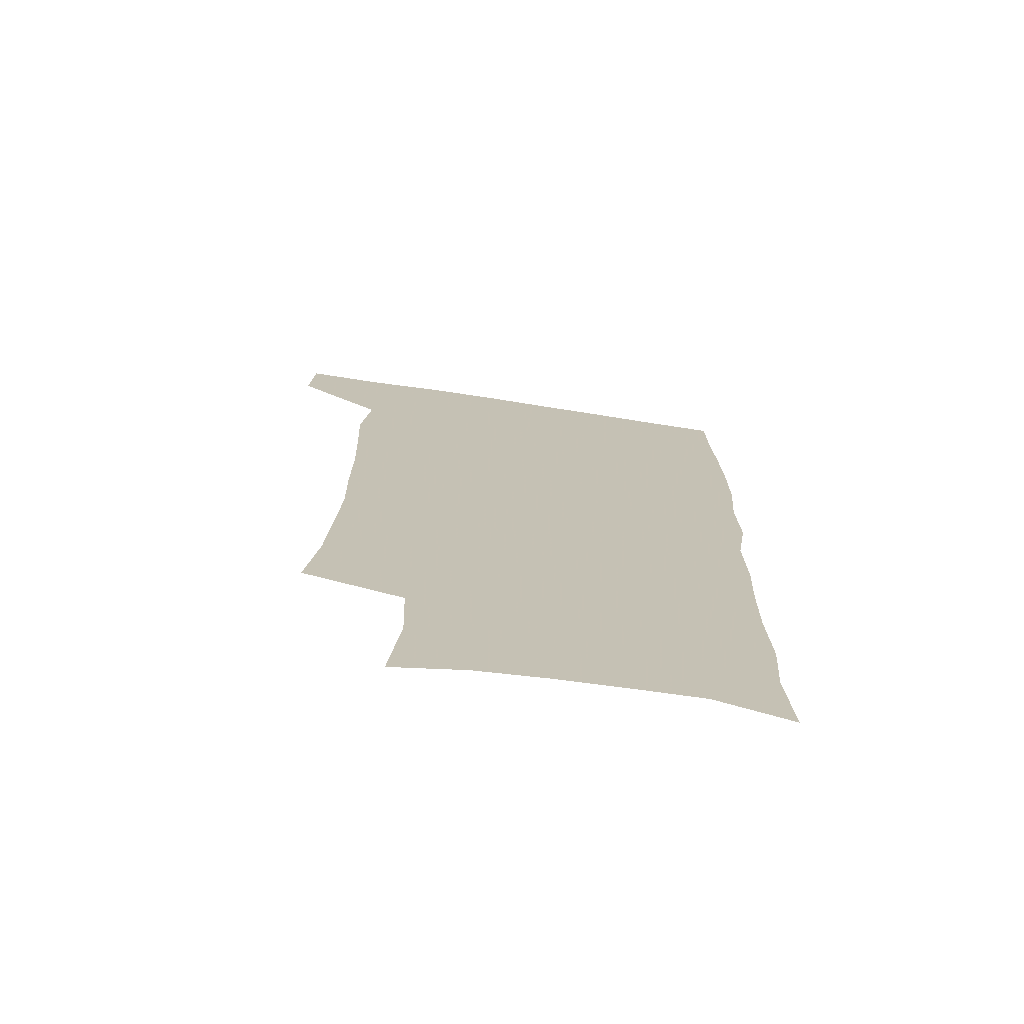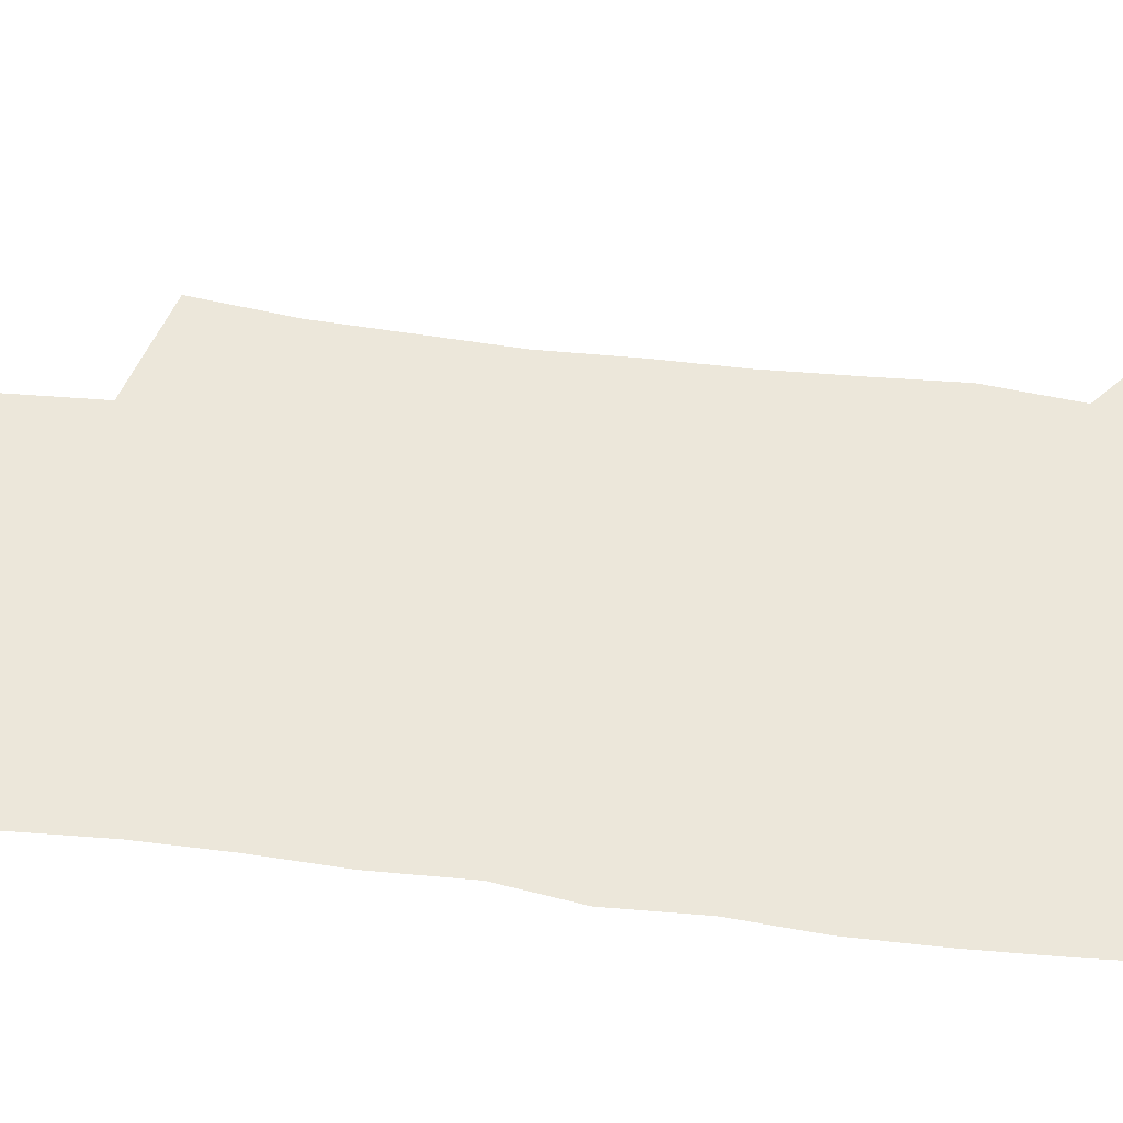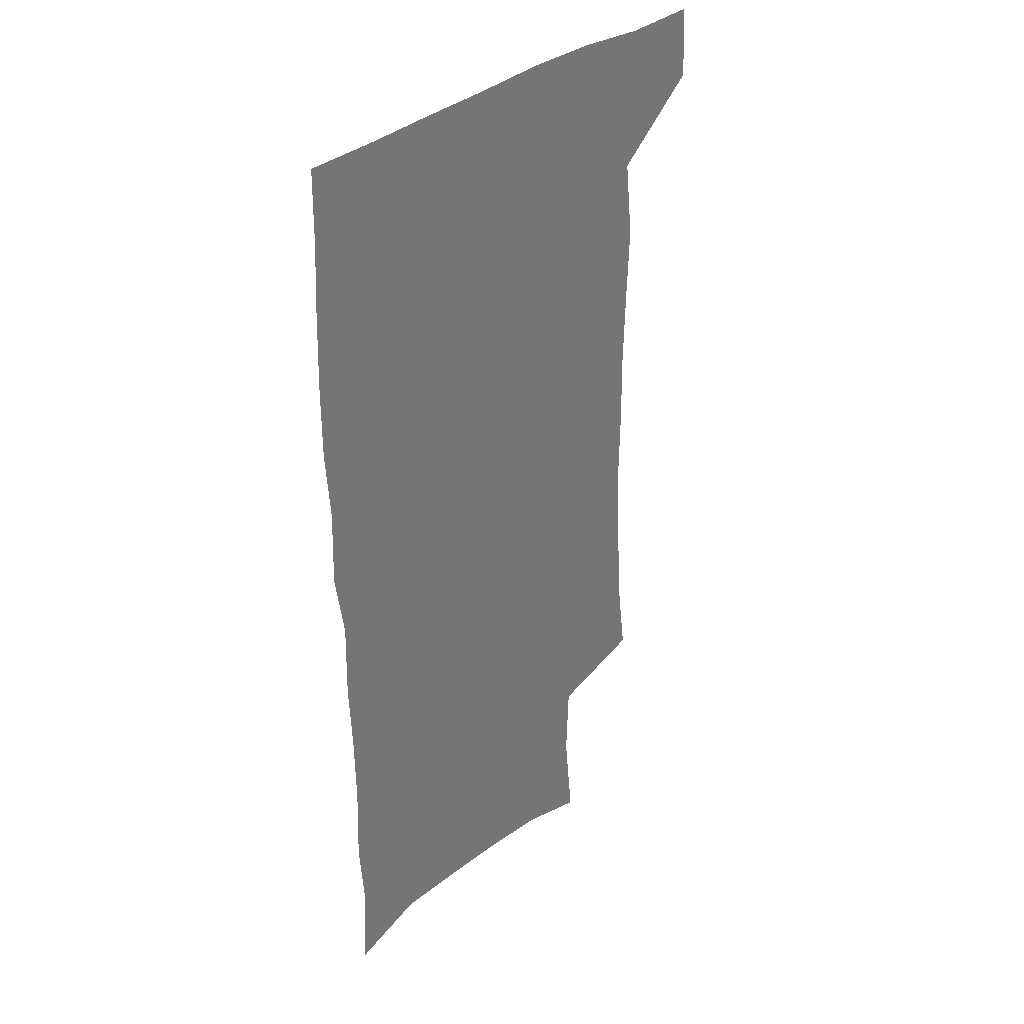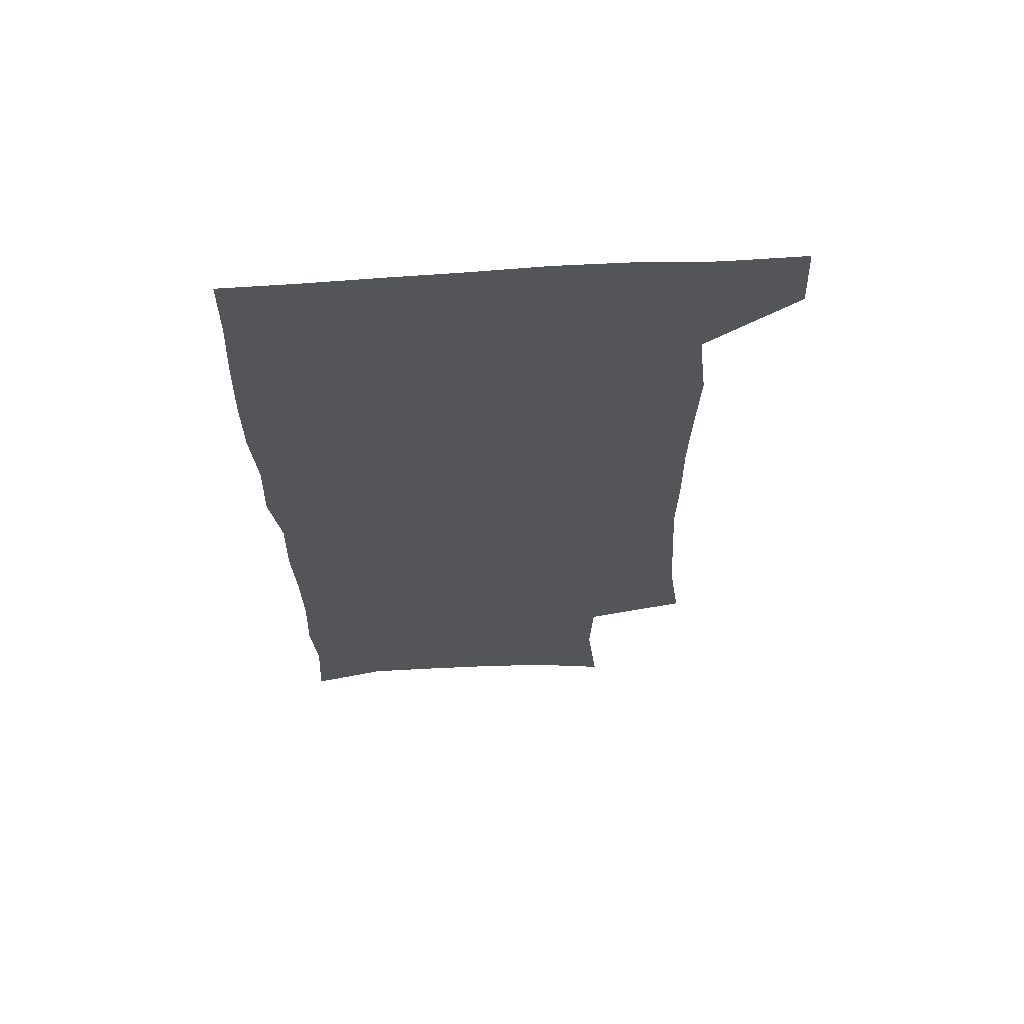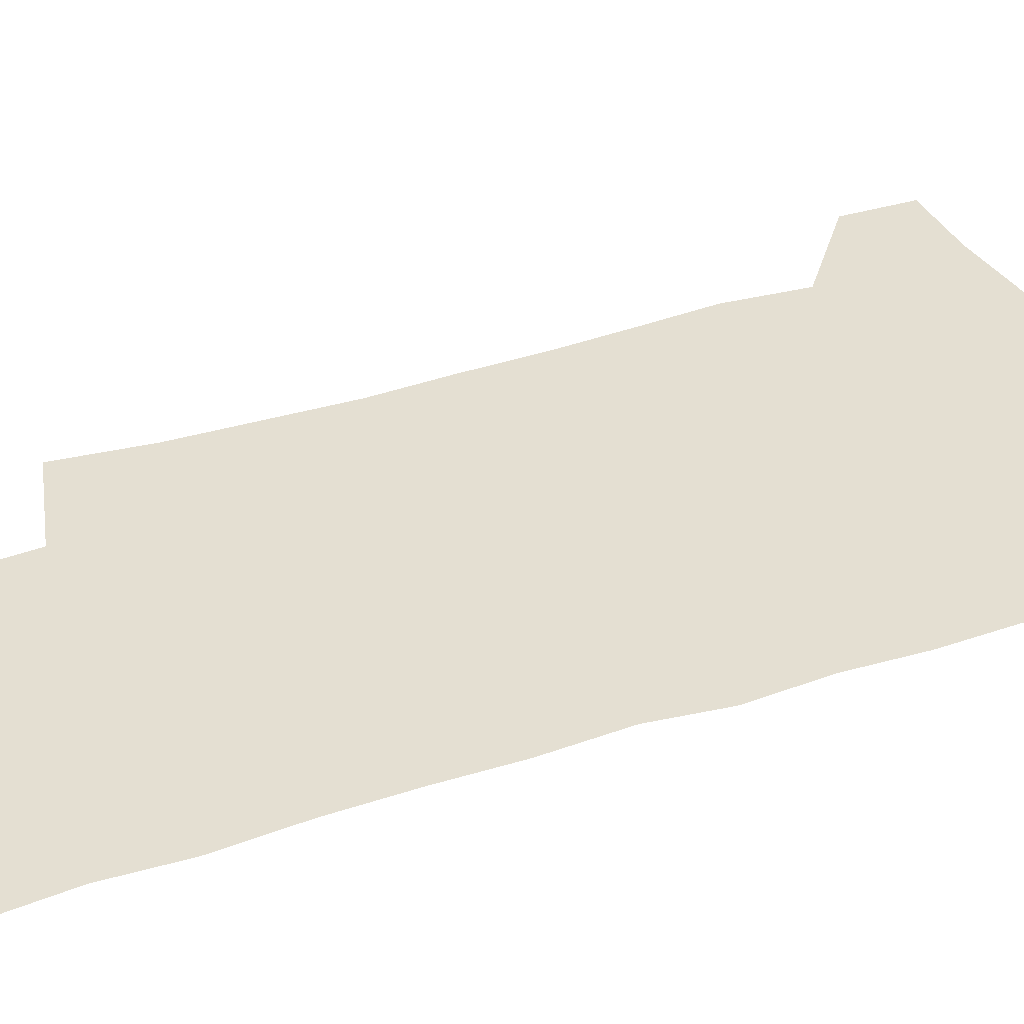
<metadata>
{"format":"obj","ext":"obj","renderer":"f3d","projection":"perspective","resolution":1024,"background":"white","views":[{"elev":-73.0,"azim":-8.7,"up":"+Y"},{"elev":54.0,"azim":96.7,"up":"+Z"},{"elev":34.9,"azim":132.7,"up":"+Y"},{"elev":65.3,"azim":176.3,"up":"+Y"},{"elev":37.0,"azim":65.7,"up":"+Z"}]}
</metadata>
<code>
v 477.7 538.1 0
v 479.2 567.8 0
v 503.3 246.5 0
v 508.1 282.5 0
v 510 315.1 0
v 511.8 348.6 0
v 511.3 380.2 0
v 511.6 412.8 0
v 510.7 444.4 0
v 509.4 475.4 0
v 513.1 508.2 0
v 511.2 538.2 0
v 511.4 567.4 0
v 540.8 162.3 0
v 545.1 202.9 0
v 544 234.8 0
v 547.4 270.7 0
v 548.3 302.5 0
v 546.7 331.5 0
v 547.5 363 0
v 547.1 392.7 0
v 545.8 421.9 0
v 545.1 451.5 0
v 545.4 481.2 0
v 545 509.9 0
v 545.1 538.3 0
v 541.1 570.1 0
v 570.2 170.5 0
v 575.1 215 0
v 575.9 247.7 0
v 576.4 279.2 0
v 575.8 308.1 0
v 576.1 339 0
v 576.5 369.6 0
v 575.2 396.8 0
v 574.6 425.6 0
v 575 455.2 0
v 574.7 483.2 0
v 574.6 511 0
v 574.6 538.4 0
v 571.1 570.7 0
v 598.9 173.4 0
v 601.3 216.2 0
v 602.3 251.6 0
v 602.5 281.9 0
v 602.6 311.7 0
v 602.4 340.3 0
v 602.5 370.2 0
v 602.8 400 0
v 602.5 427.8 0
v 602.7 456.7 0
v 602.6 484.2 0
v 603 511.9 0
v 602.5 539.8 0
v 601.6 569.6 0
v 627.5 174.9 0
v 627.7 217.3 0
v 628 249.8 0
v 628.7 279 0
v 628.3 312 0
v 628.6 341.7 0
v 628.8 371 0
v 629.2 399.6 0
v 629.7 427.5 0
v 629.8 456.2 0
v 630 484.3 0
v 630.3 511.9 0
v 630.7 539.4 0
v 631.1 569 0
v 655.9 175.7 0
v 654.4 213.3 0
v 654.7 244.9 0
v 655.4 275.2 0
v 655.3 306.8 0
v 655.7 337.2 0
v 656.1 367.2 0
v 657 396.2 0
v 657.4 425.4 0
v 658 454.1 0
v 658.9 482.5 0
v 659.2 511 0
v 659.5 539.4 0
v 660.5 568.2 0
v 686.6 165.4 0
v 684.5 202.5 0
v 686.7 232.1 0
v 685.6 265 0
v 686 296.1 0
v 687.5 326.2 0
v 686.8 358.6 0
v 691.1 386.7 0
v 690.2 418.4 0
v 692.4 447.9 0
v 692.5 478.3 0
v 691.6 508.6 0
v 690.1 538.8 0
v 689.8 568 0
v 691 601 0
f 11 12 1
f 1 12 2
f 12 13 2
f 16 17 3
f 3 17 4
f 17 18 4
f 4 18 5
f 18 19 5
f 5 19 6
f 19 20 6
f 6 20 7
f 20 21 7
f 7 21 8
f 21 22 8
f 8 22 9
f 22 23 9
f 9 23 10
f 23 24 10
f 10 24 11
f 24 25 11
f 11 25 12
f 25 26 12
f 12 26 13
f 26 27 13
f 14 28 15
f 28 29 15
f 15 29 16
f 29 30 16
f 16 30 17
f 30 31 17
f 17 31 18
f 31 32 18
f 18 32 19
f 32 33 19
f 19 33 20
f 33 34 20
f 20 34 21
f 34 35 21
f 21 35 22
f 35 36 22
f 22 36 23
f 36 37 23
f 23 37 24
f 37 38 24
f 24 38 25
f 38 39 25
f 25 39 26
f 39 40 26
f 26 40 27
f 40 41 27
f 28 42 29
f 42 43 29
f 29 43 30
f 43 44 30
f 30 44 31
f 44 45 31
f 31 45 32
f 45 46 32
f 32 46 33
f 46 47 33
f 33 47 34
f 47 48 34
f 34 48 35
f 48 49 35
f 35 49 36
f 49 50 36
f 36 50 37
f 50 51 37
f 37 51 38
f 51 52 38
f 38 52 39
f 52 53 39
f 39 53 40
f 53 54 40
f 40 54 41
f 54 55 41
f 42 56 43
f 56 57 43
f 43 57 44
f 57 58 44
f 44 58 45
f 58 59 45
f 45 59 46
f 59 60 46
f 46 60 47
f 60 61 47
f 47 61 48
f 61 62 48
f 48 62 49
f 62 63 49
f 49 63 50
f 63 64 50
f 50 64 51
f 64 65 51
f 51 65 52
f 65 66 52
f 52 66 53
f 66 67 53
f 53 67 54
f 67 68 54
f 54 68 55
f 68 69 55
f 56 70 57
f 70 71 57
f 57 71 58
f 71 72 58
f 58 72 59
f 72 73 59
f 59 73 60
f 73 74 60
f 60 74 61
f 74 75 61
f 61 75 62
f 75 76 62
f 62 76 63
f 76 77 63
f 63 77 64
f 77 78 64
f 64 78 65
f 78 79 65
f 65 79 66
f 79 80 66
f 66 80 67
f 80 81 67
f 67 81 68
f 81 82 68
f 68 82 69
f 82 83 69
f 70 84 71
f 84 85 71
f 71 85 72
f 85 86 72
f 72 86 73
f 86 87 73
f 73 87 74
f 87 88 74
f 74 88 75
f 88 89 75
f 75 89 76
f 89 90 76
f 76 90 77
f 90 91 77
f 77 91 78
f 91 92 78
f 78 92 79
f 92 93 79
f 79 93 80
f 93 94 80
f 80 94 81
f 94 95 81
f 81 95 82
f 95 96 82
f 82 96 83
f 96 97 83

</code>
